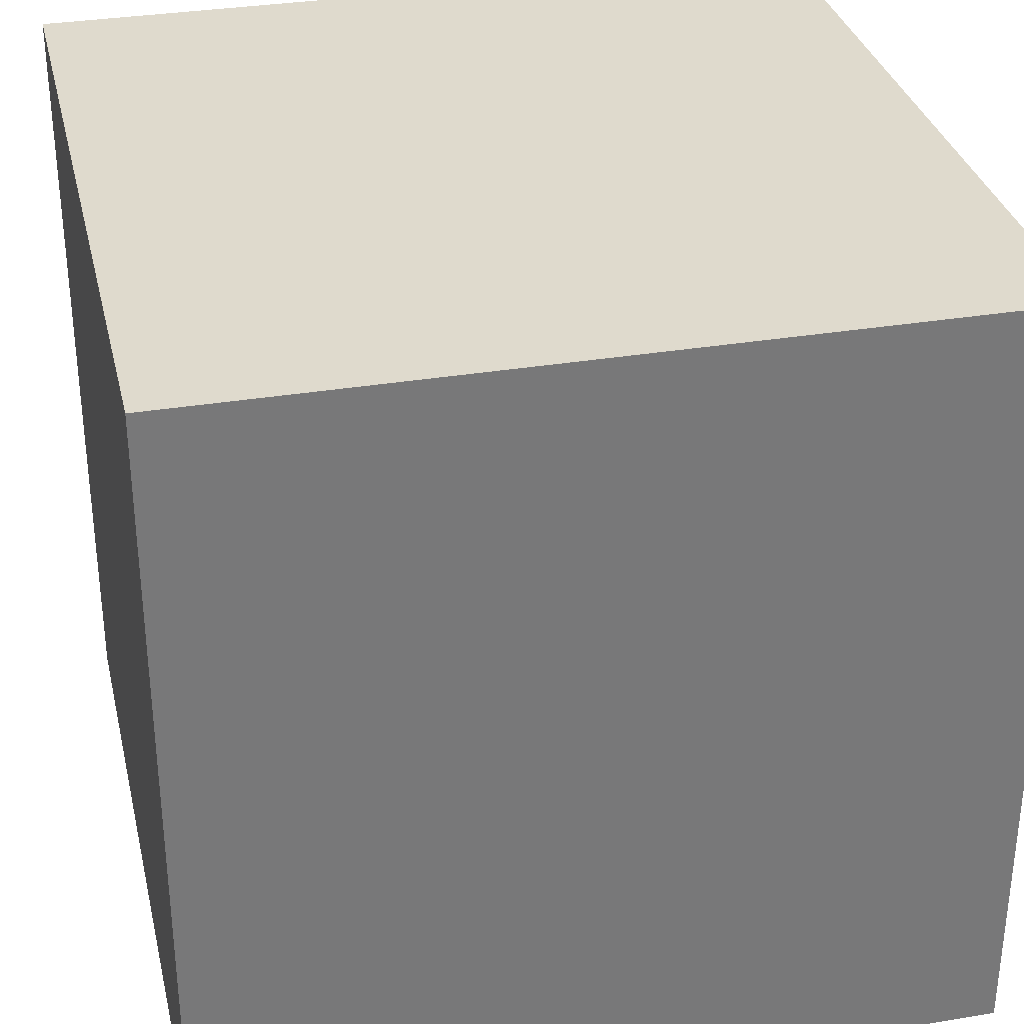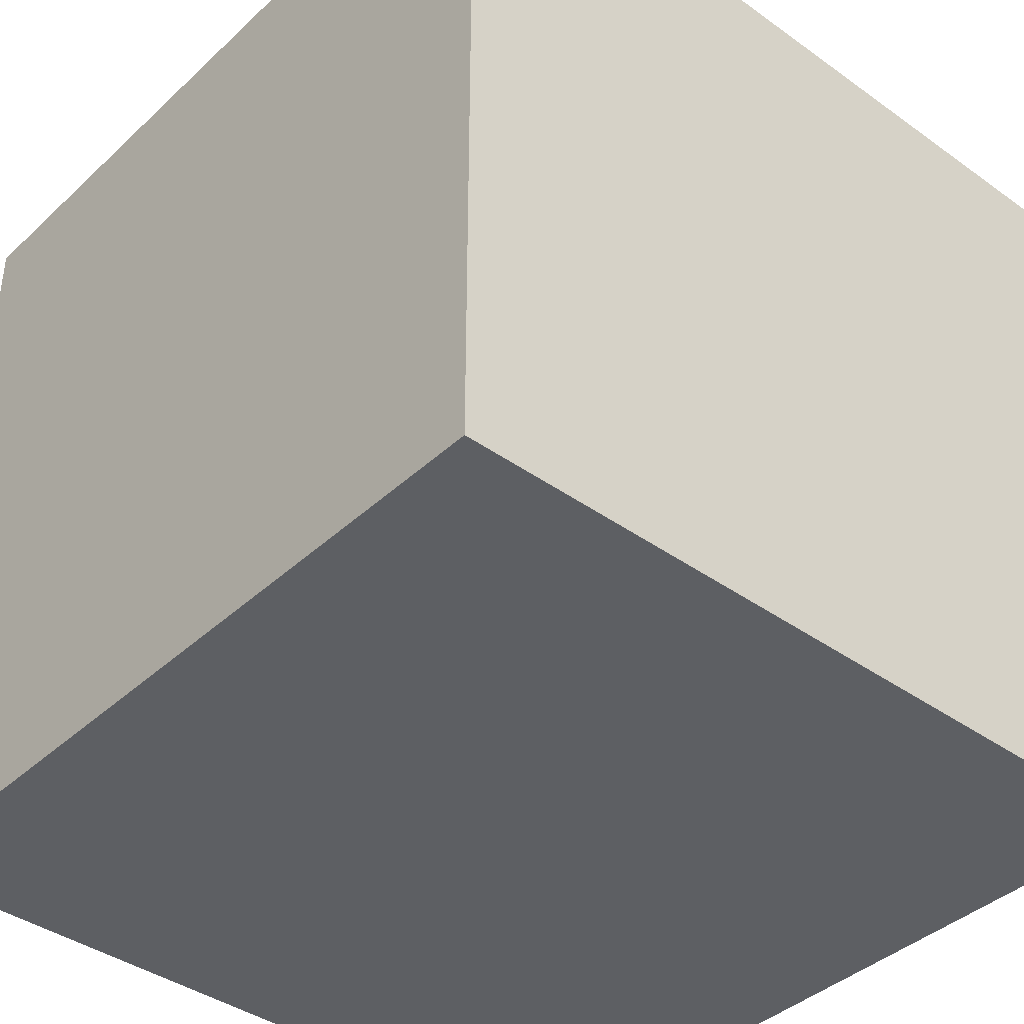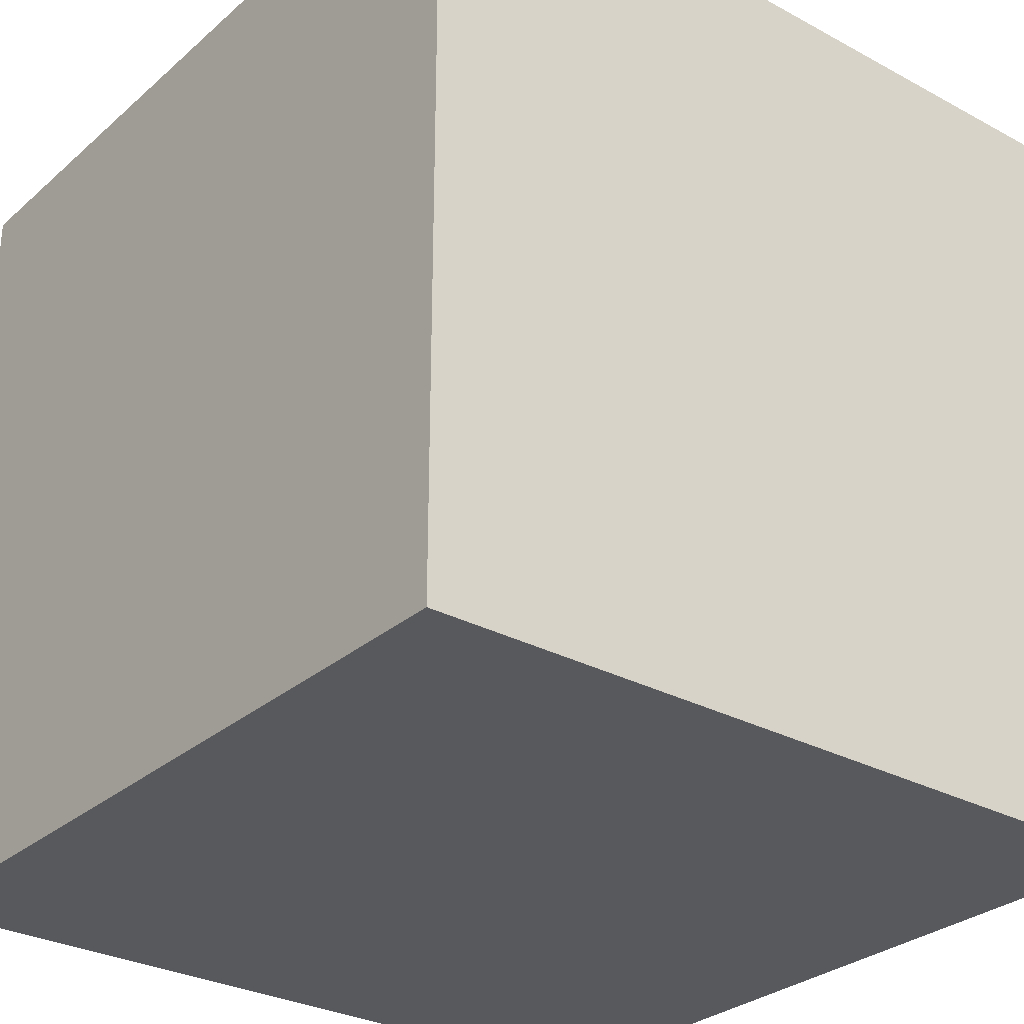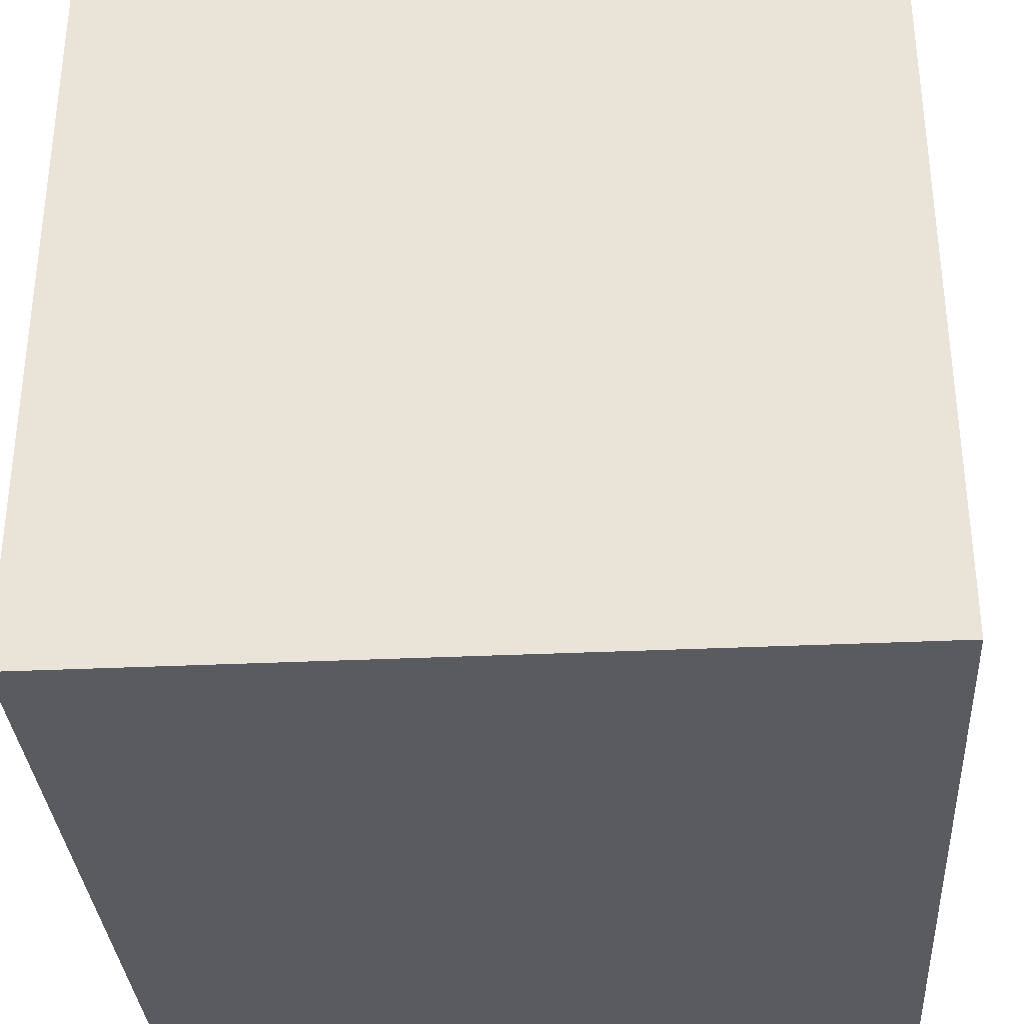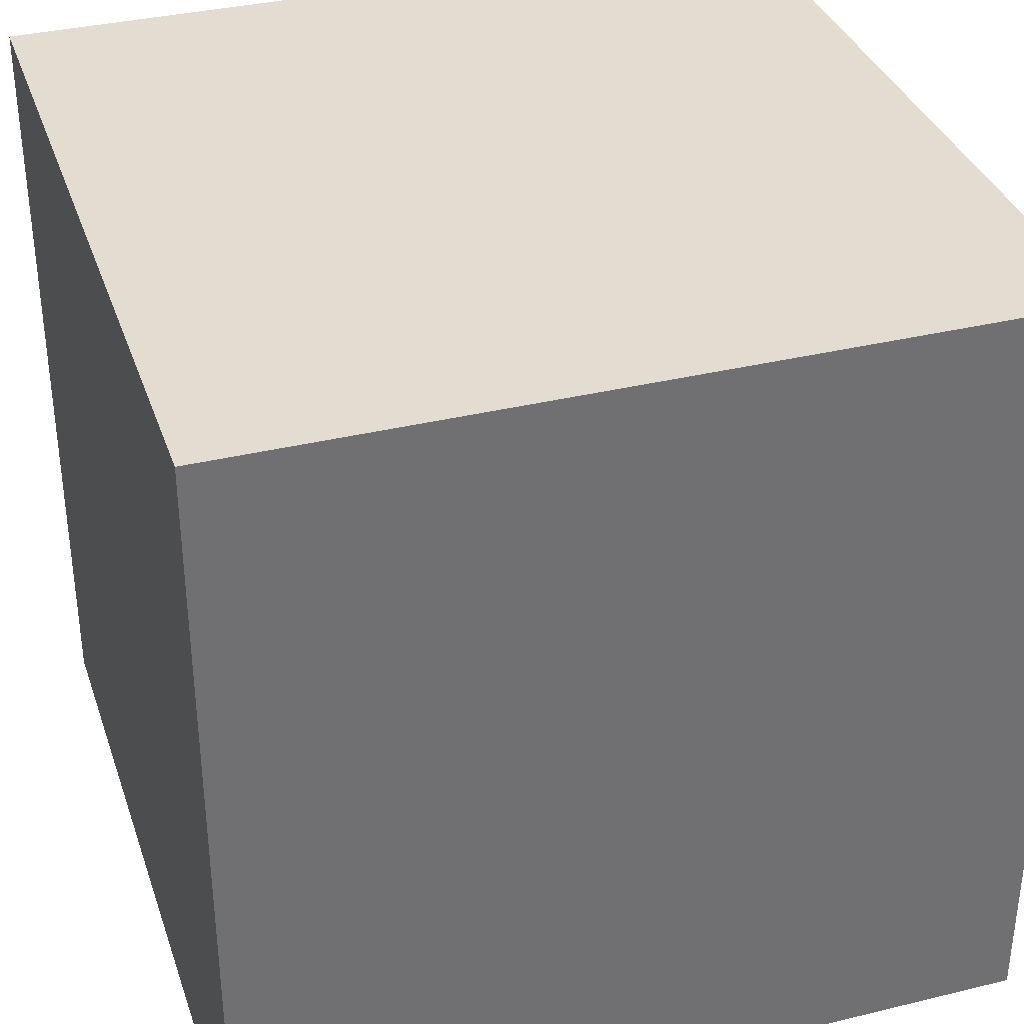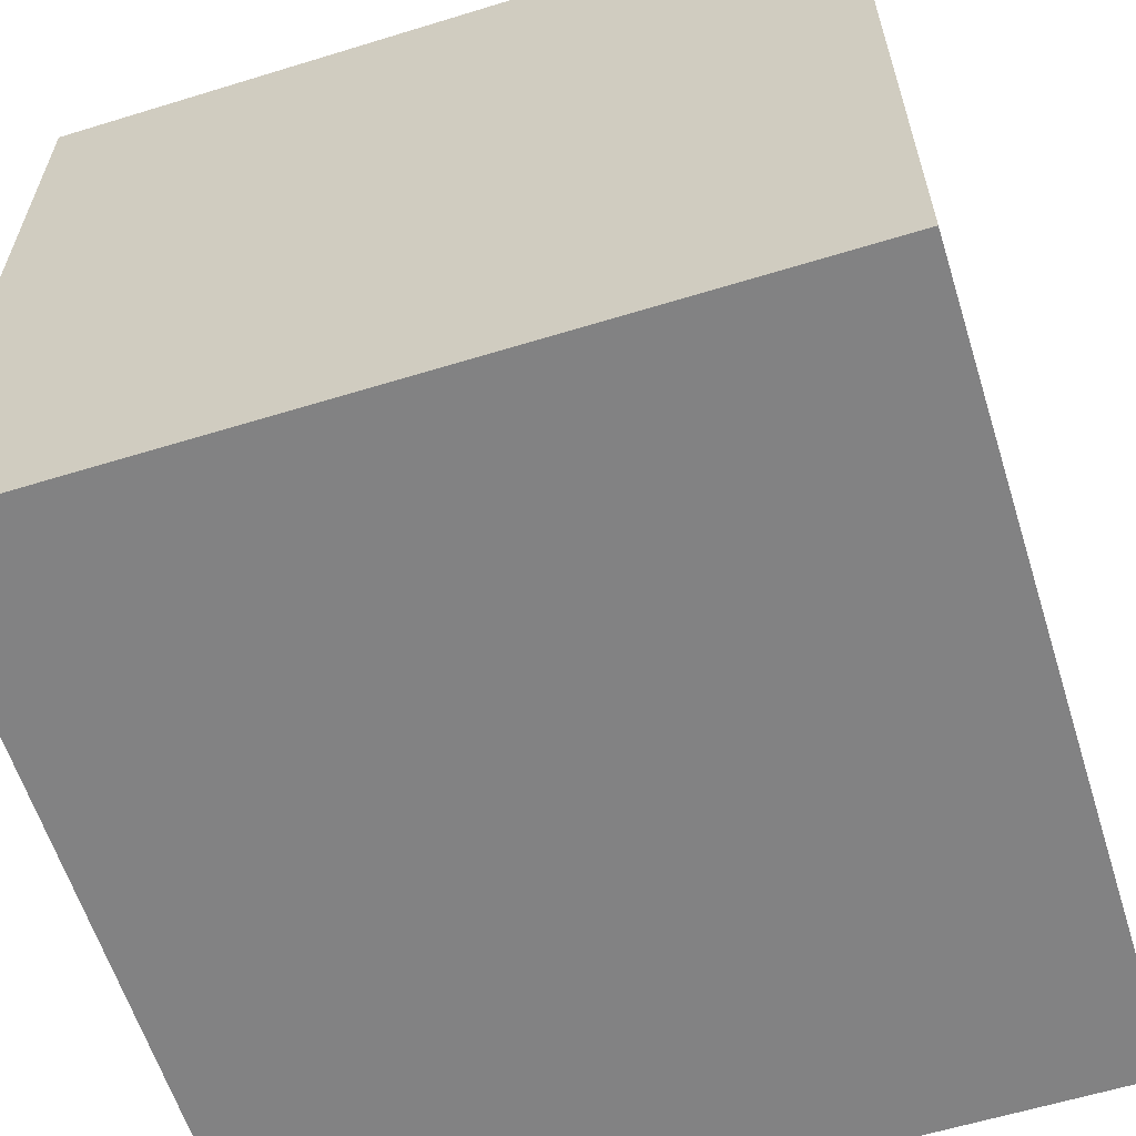
<metadata>
{"format":"obj","ext":"obj","renderer":"f3d","projection":"perspective","resolution":1024,"background":"white","views":[{"elev":32.8,"azim":167.0,"up":"+Y"},{"elev":-40.1,"azim":-41.4,"up":"+Z"},{"elev":-29.5,"azim":-128.5,"up":"+Y"},{"elev":-33.3,"azim":3.7,"up":"+Y"},{"elev":35.4,"azim":-107.8,"up":"+Z"},{"elev":-60.8,"azim":-162.6,"up":"+Z"}]}
</metadata>
<code>
o Cube
v 1 -1 -1
v 1 -1 1
v -1 -1 1
v -1 -1 -1
v 1 1 -1
v 1 1 1
v -1 1 1
v -1 1 -1
f 2 3 4
f 8 7 6
f 1 5 6
f 2 6 7
f 7 8 4
f 1 4 8
f 1 2 4
f 5 8 6
f 2 1 6
f 3 2 7
f 3 7 4
f 5 1 8
f 5 1 8

</code>
